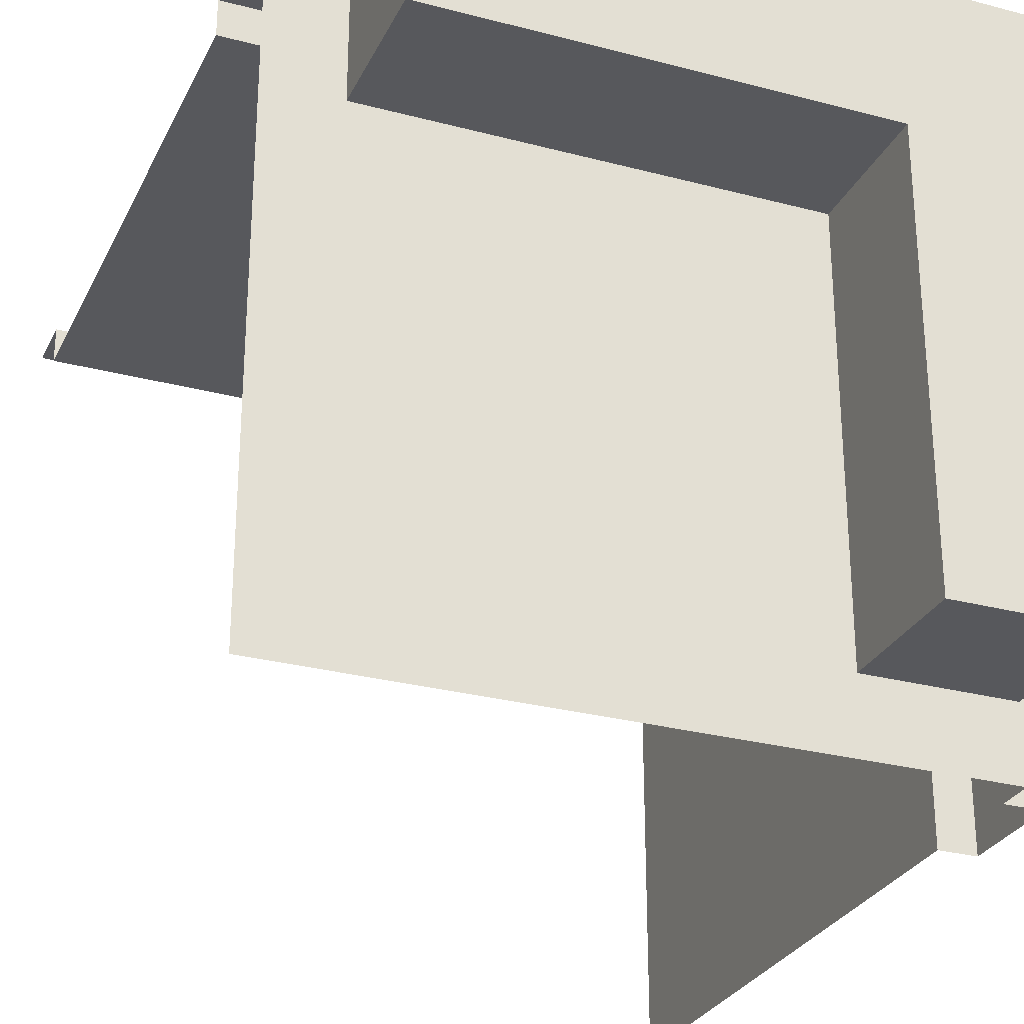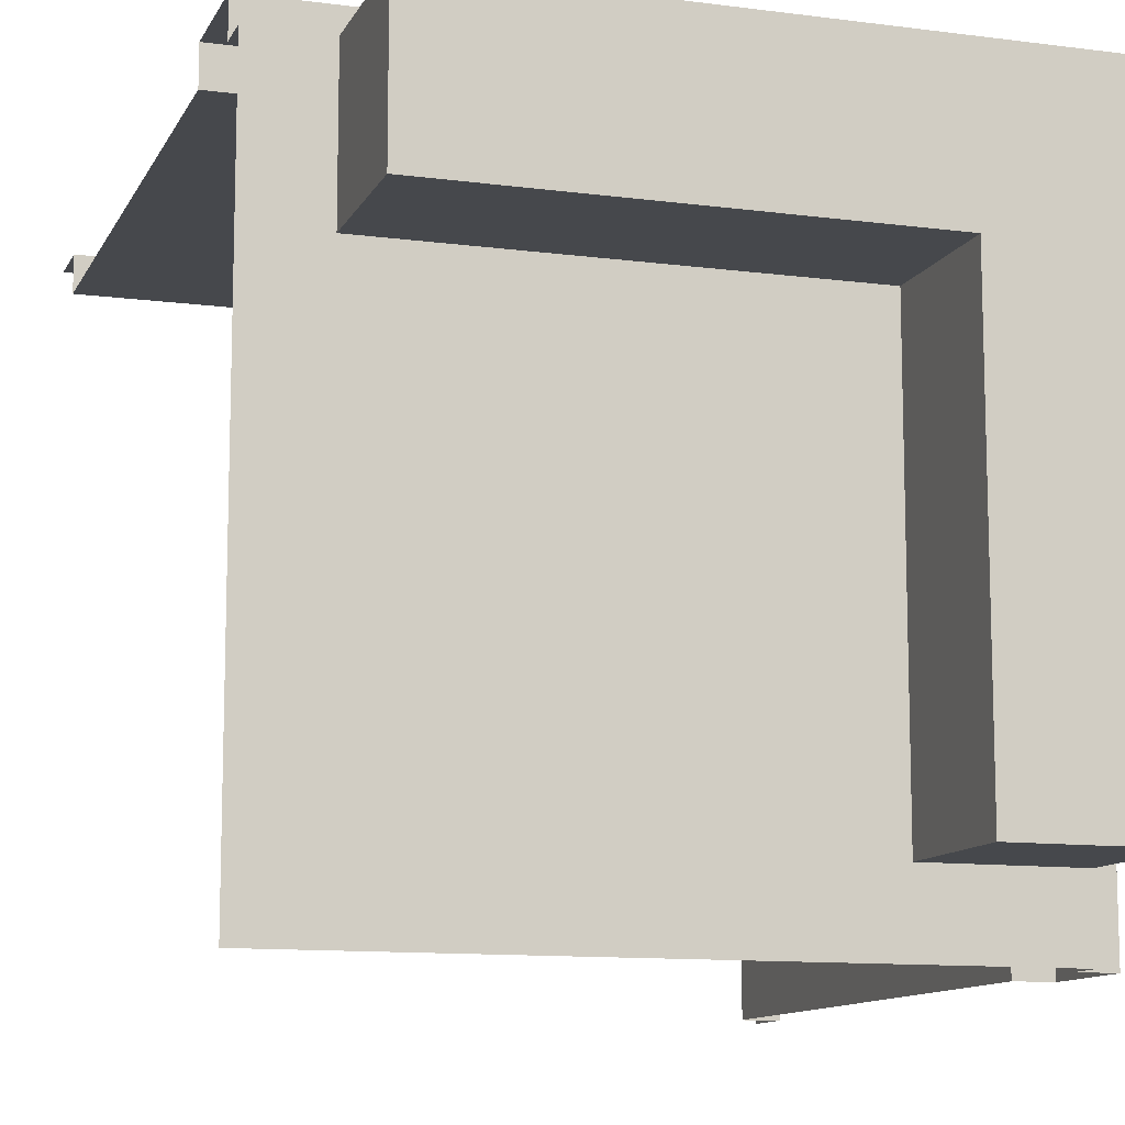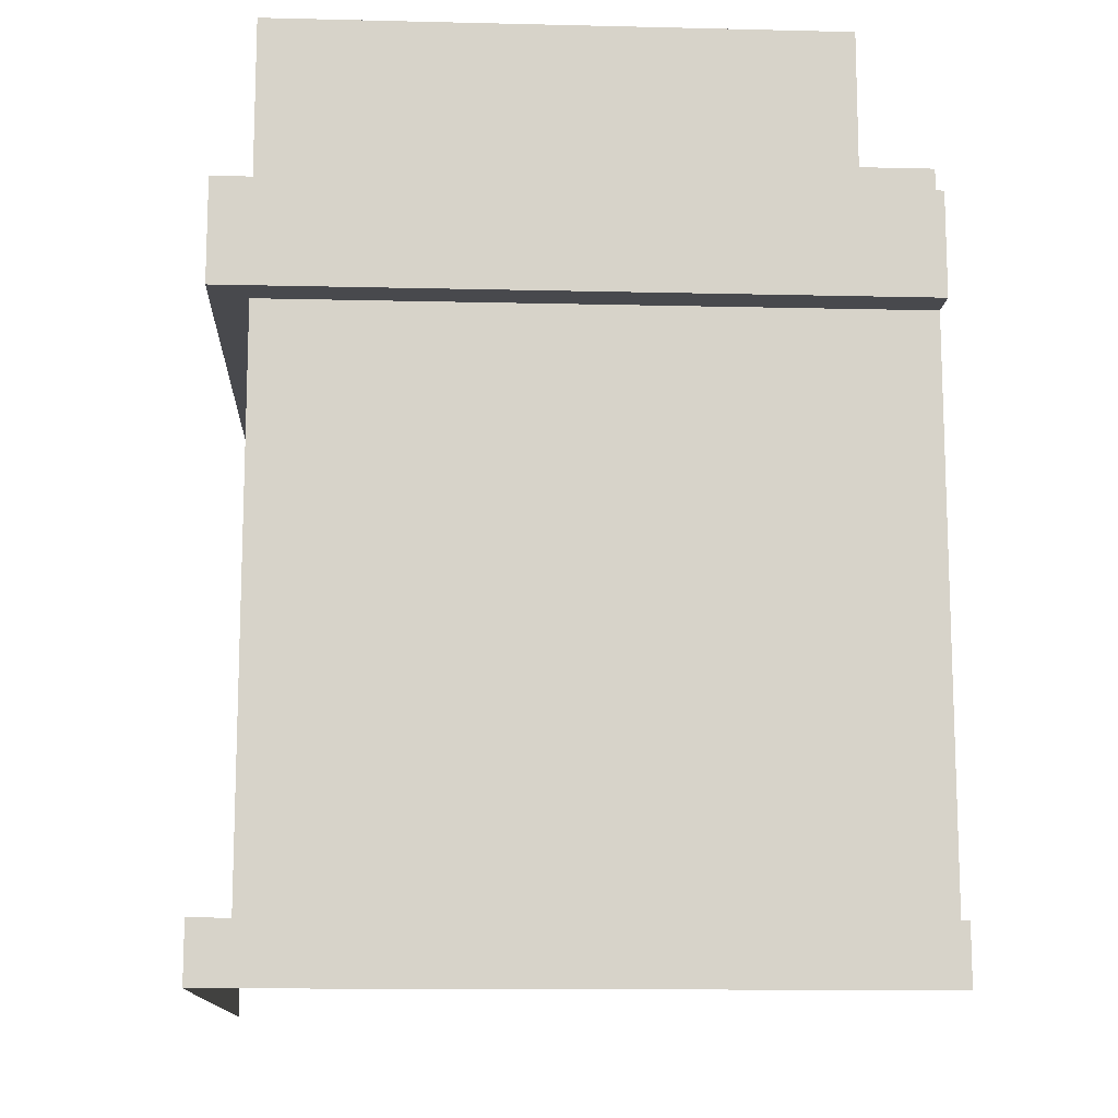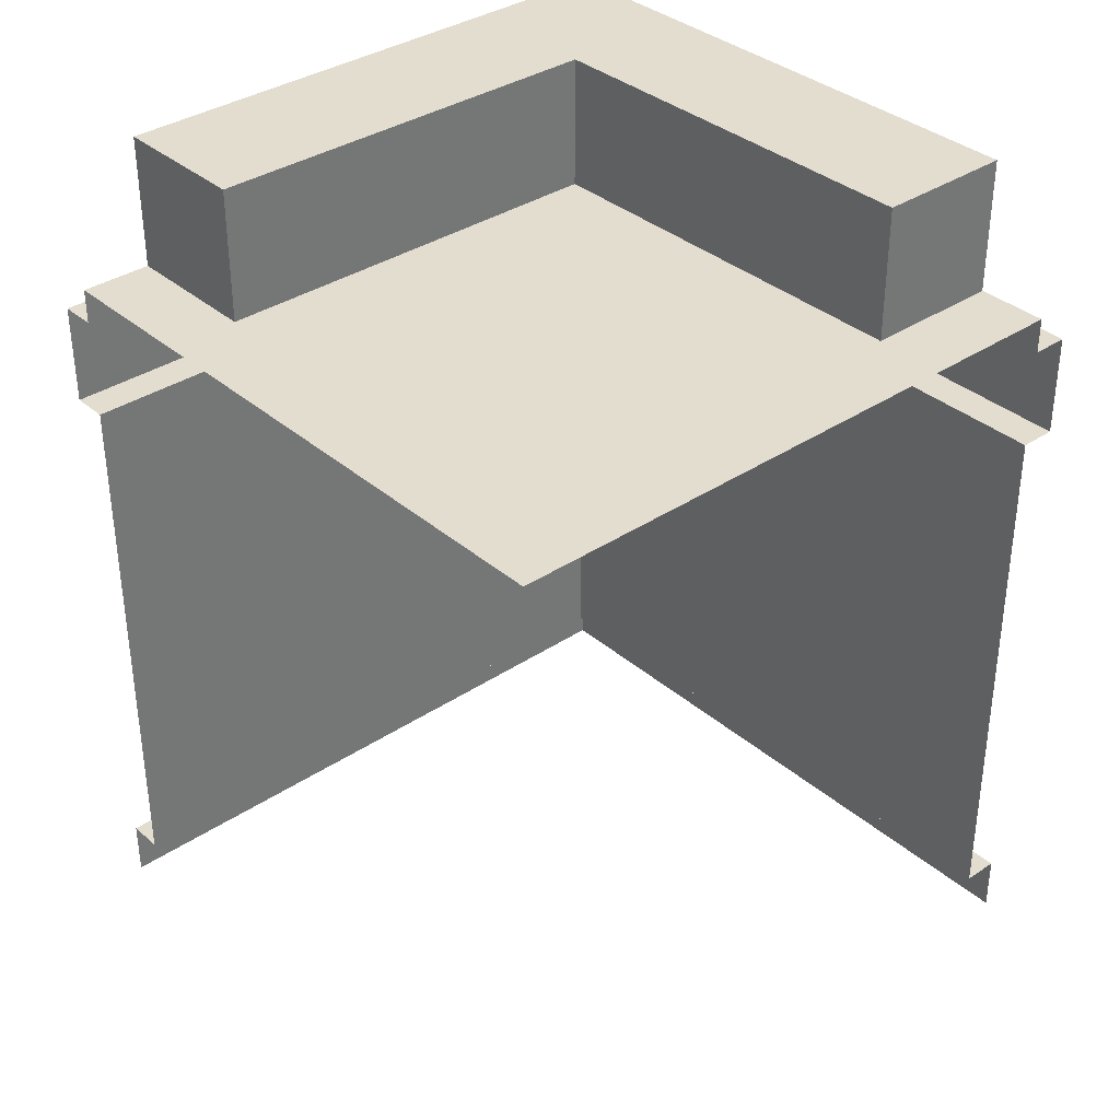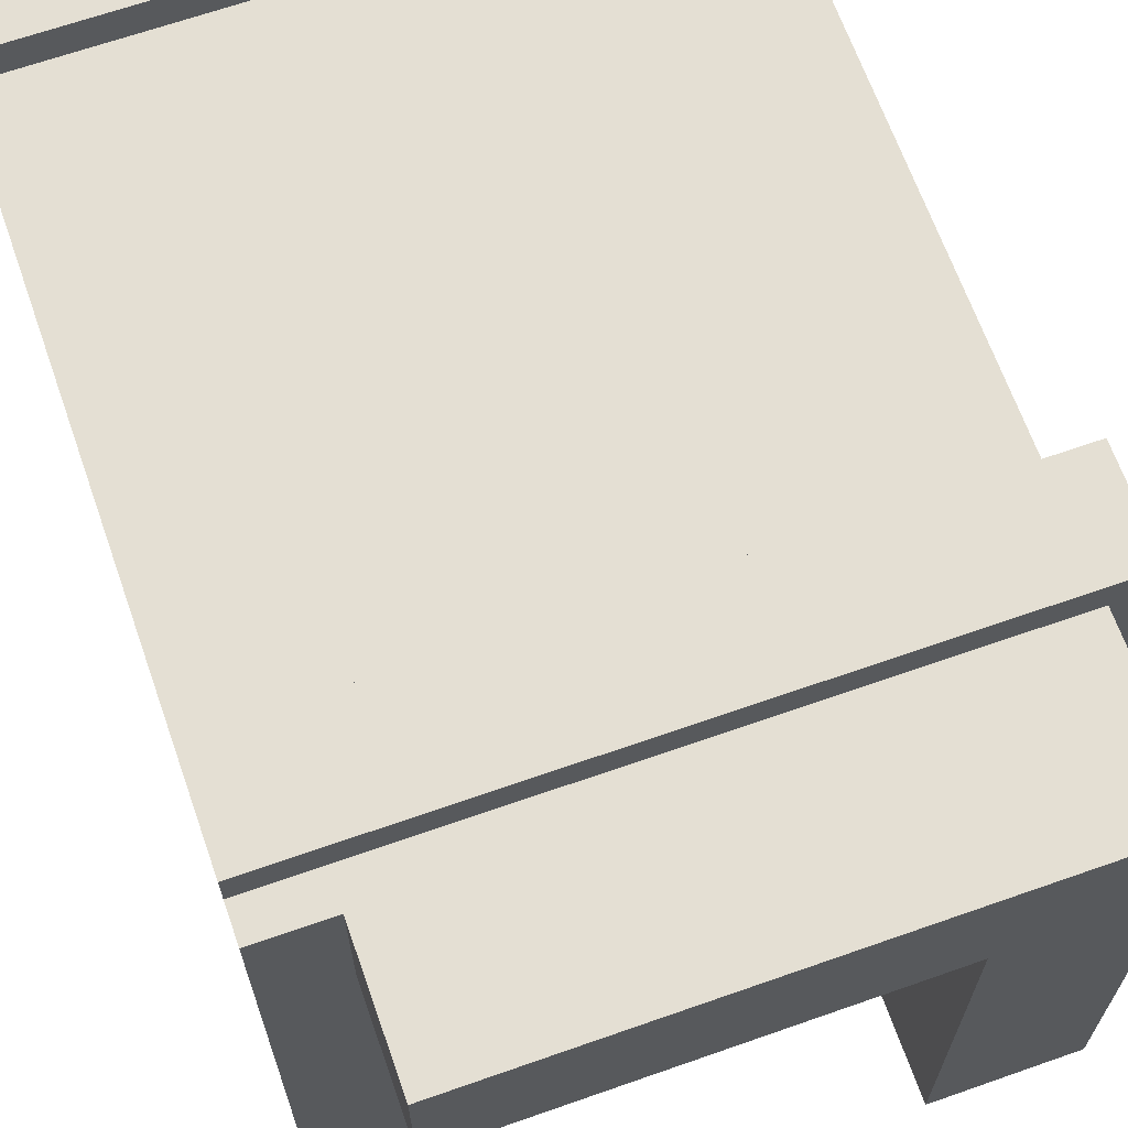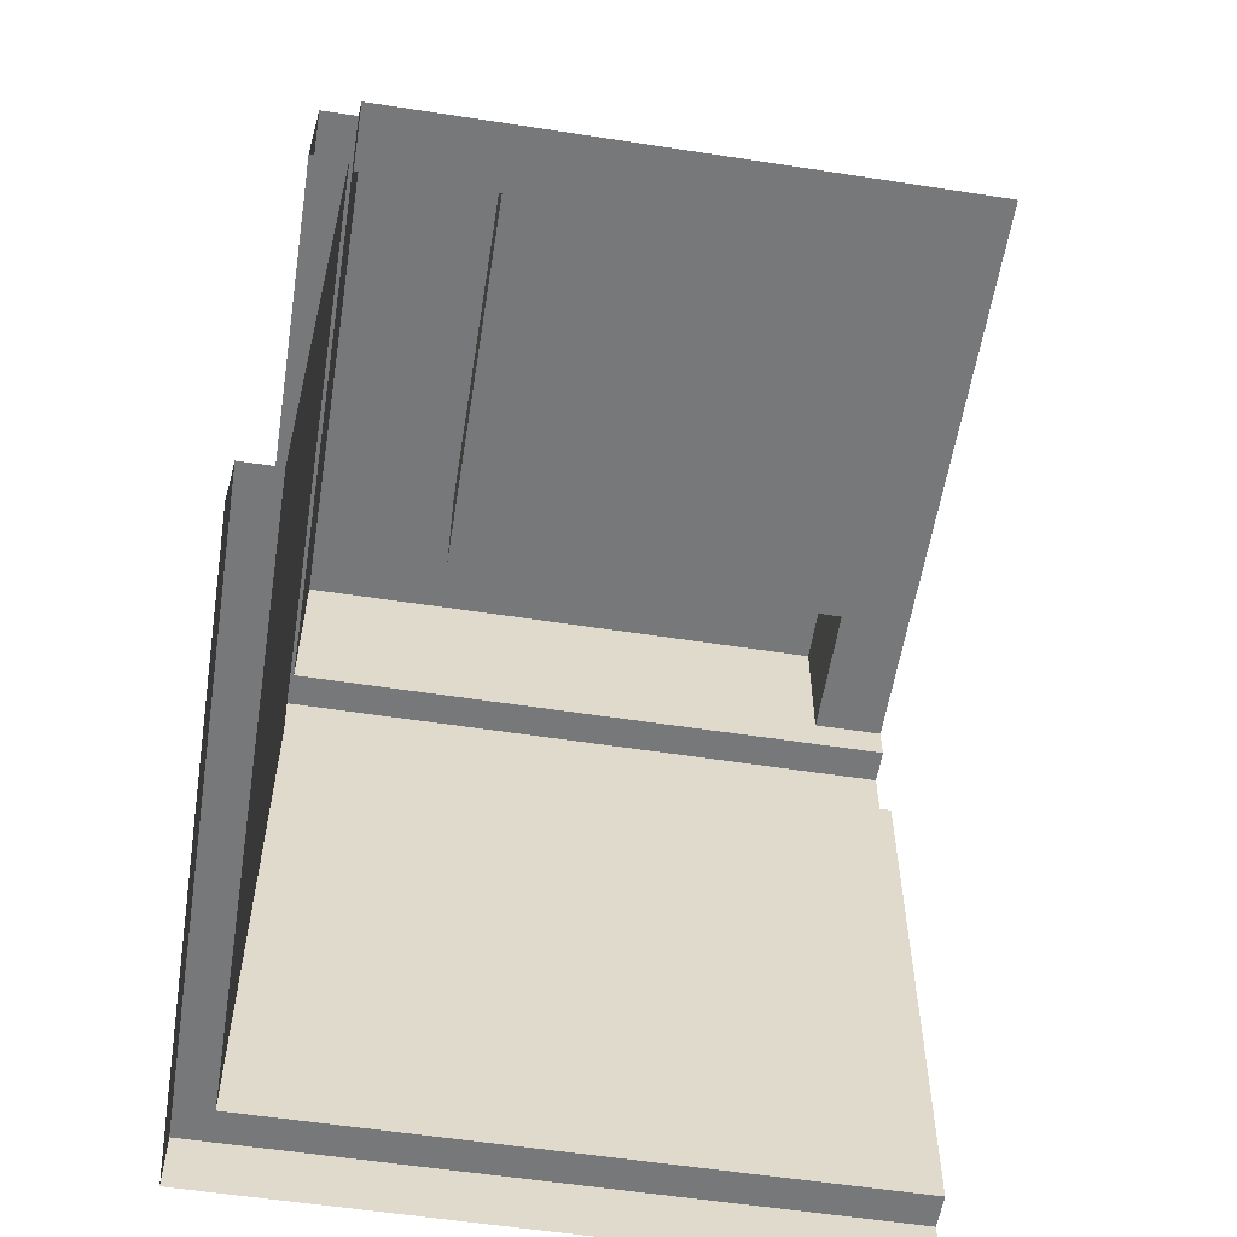
<metadata>
{"format":"obj","ext":"obj","renderer":"f3d","projection":"perspective","resolution":1024,"background":"white","views":[{"elev":-28.4,"azim":158.2,"up":"+Z"},{"elev":-11.3,"azim":162.1,"up":"+Z"},{"elev":-12.5,"azim":-3.2,"up":"+Y"},{"elev":35.5,"azim":138.5,"up":"+Y"},{"elev":66.4,"azim":160.6,"up":"+Z"},{"elev":-57.4,"azim":80.9,"up":"+Y"}]}
</metadata>
<code>
o Claimed_00001110
v 0.9831 3.336 0.5792
v -0.5869 3.336 -0.9832
v -0.5869 2.83 -0.9832
v 0.9831 2.83 0.5792
v -1.113 3.336 1.113
v 0.9831 3.336 1.113
v -1.113 3.336 -0.9832
v -0.5869 3.336 0.5792
v -0.5869 2.83 0.5792
v -1.113 2.83 -0.9832
v 0.9831 2.83 1.113
v -1.113 2.697 1.113
v -1.113 2.697 -1.25
v 1.25 2.697 1.113
v -1.25 2.697 -1.25
v -1.25 2.697 1.25
v 1.25 2.697 1.25
v -1.25 0 1.25
v -1.25 2.313 -1.25
v -1.25 2.313 1.25
v 1.25 2.313 1.25
v 1.25 -0 1.25
v -1.25 -0 -1.25
v -1.25 0.2197 -1.25
v 1.25 0.2197 1.25
v -1.25 0.2197 1.25
v -1.113 0.2197 -1.25
v 1.25 0.2197 1.113
v -1.113 0.2197 1.113
v -1.113 2.313 -1.25
v 1.25 2.313 1.113
v -1.113 2.313 1.113
v -1.113 2.83 -1.25
v 1.25 2.83 1.113
v -1.113 2.83 1.113
v 1.25 2.83 -1.25
v -1.113 2.697 1.113
v -1.113 2.697 1.113
v -1.113 2.83 1.113
v 0.9831 3.336 0.5792
v 0.9831 3.336 0.5792
v 0.9831 2.83 0.5792
v 0.9831 2.83 0.5792
v -0.5869 3.336 -0.9832
v -0.5869 3.336 -0.9832
v -0.5869 2.83 -0.9832
v -0.5869 2.83 -0.9832
v 0.9831 3.336 1.113
v 0.9831 3.336 1.113
v -0.5869 3.336 0.5792
v -0.5869 3.336 0.5792
v -1.113 3.336 -0.9832
v -1.113 3.336 -0.9832
v -0.5869 2.83 0.5792
v -0.5869 2.83 0.5792
v -1.113 2.83 -0.9832
v -1.113 2.83 -0.9832
v 0.9831 2.83 1.113
v 0.9831 2.83 1.113
v -1.25 2.697 1.25
v -1.25 2.697 1.25
v -1.25 2.313 1.25
v -1.25 2.313 1.25
v -1.113 3.336 1.113
v -1.113 3.336 1.113
v -1.113 2.83 -1.25
v 1.25 2.83 1.113
v 1.25 2.697 1.113
v -1.113 2.697 -1.25
v -1.25 2.697 -1.25
v 1.25 2.697 1.25
v -1.25 0 1.25
v -1.25 0.2197 1.25
v -1.25 0.2197 1.25
v -1.25 2.313 -1.25
v 1.25 2.313 1.25
v -1.25 0.2197 -1.25
v 1.25 0.2197 1.25
v 1.25 0.2197 1.113
v -1.113 0.2197 1.113
v -1.113 0.2197 1.113
v -1.113 0.2197 -1.25
v -1.113 2.313 1.113
v -1.113 2.313 1.113
v 1.25 2.313 1.113
v -1.113 2.313 -1.25
f 10 33 13
f 13 12 35
f 14 34 11
f 14 11 39
f 36 42 58
f 36 66 56
f 9 42 36
f 5 8 44
f 40 8 5
f 1 4 54
f 48 59 43
f 3 57 52
f 55 47 45
f 11 49 64
f 35 65 53
f 69 70 60
f 68 37 60
f 19 20 16
f 17 61 63
f 24 23 18
f 25 73 72
f 30 32 62
f 31 76 62
f 27 77 74
f 28 29 74
f 79 85 83
f 86 82 81
f 10 13 35
f 38 14 39
f 67 36 58
f 46 36 56
f 46 9 36
f 7 5 44
f 6 40 5
f 50 1 54
f 41 48 43
f 2 3 52
f 51 55 45
f 39 11 64
f 10 35 53
f 37 69 60
f 71 68 60
f 15 19 16
f 21 17 63
f 26 24 18
f 22 25 72
f 75 30 62
f 32 31 62
f 29 27 74
f 78 28 74
f 80 79 83
f 84 86 81

</code>
